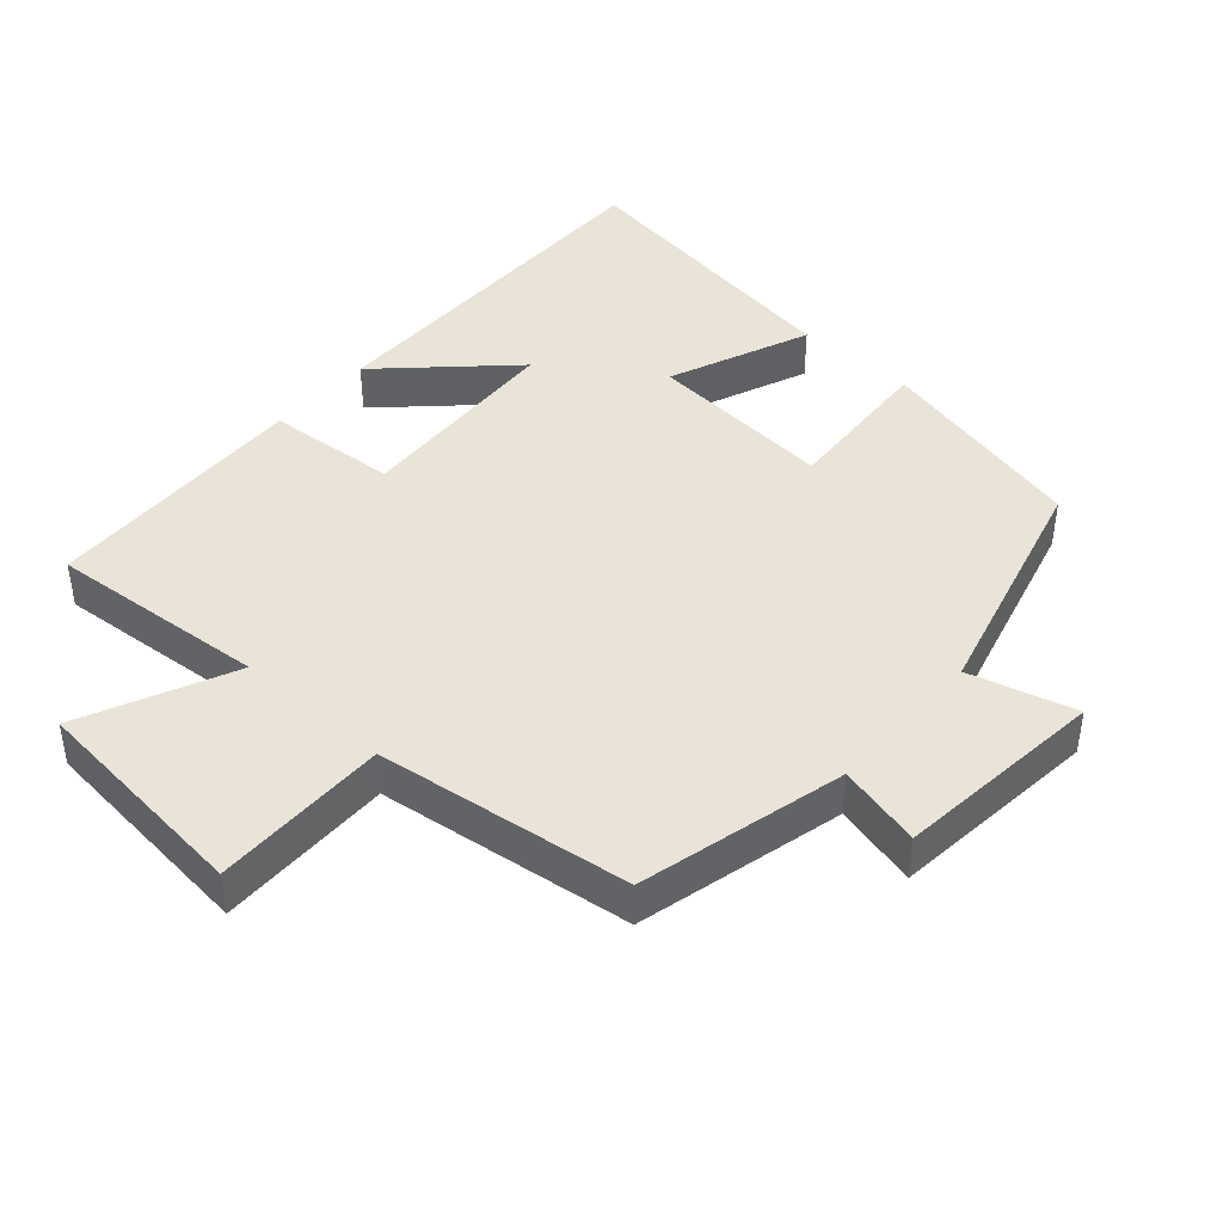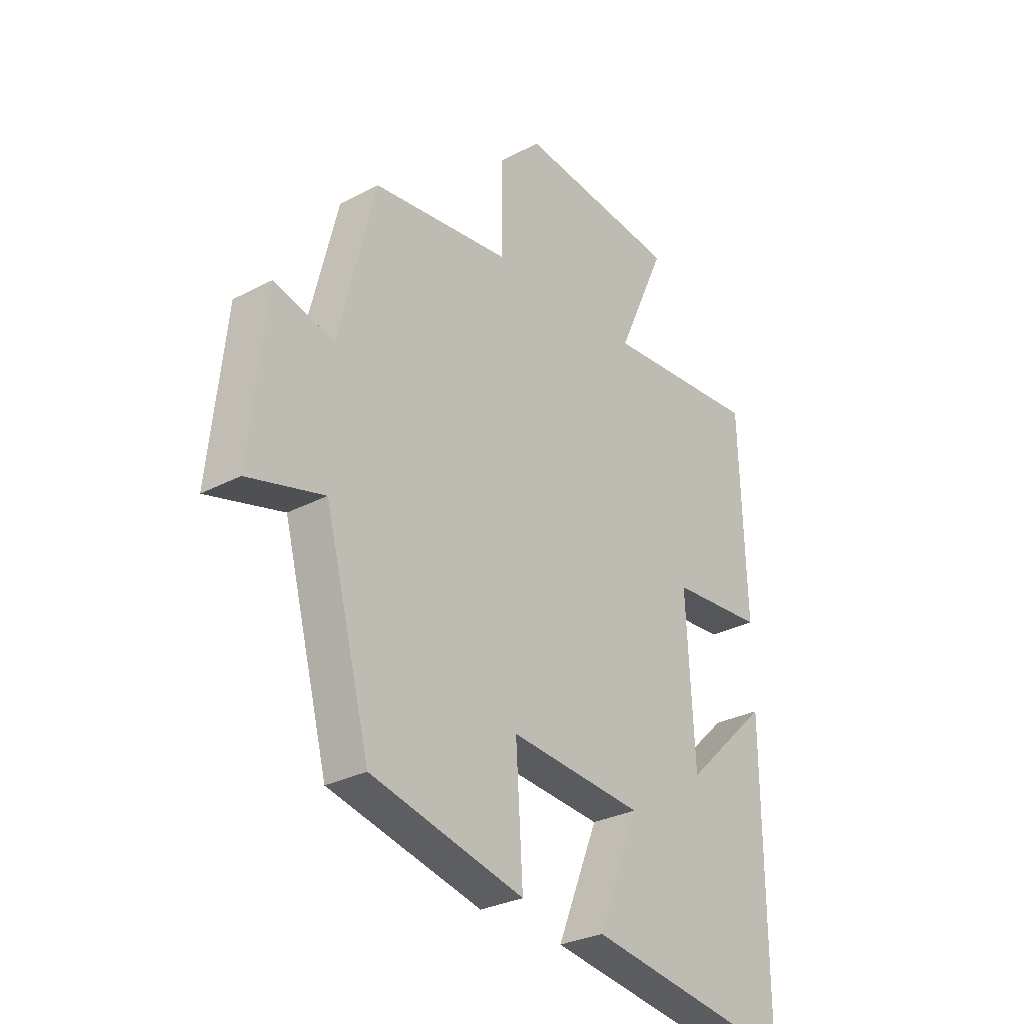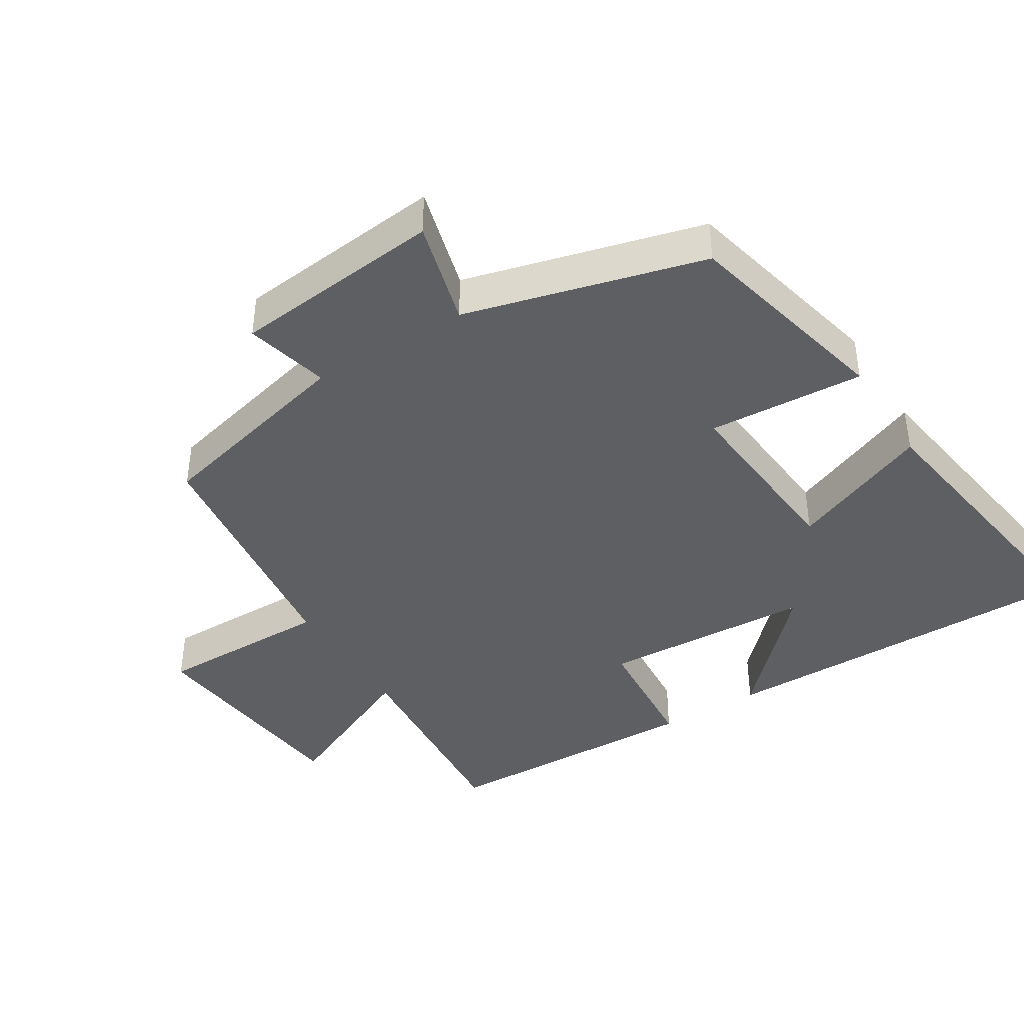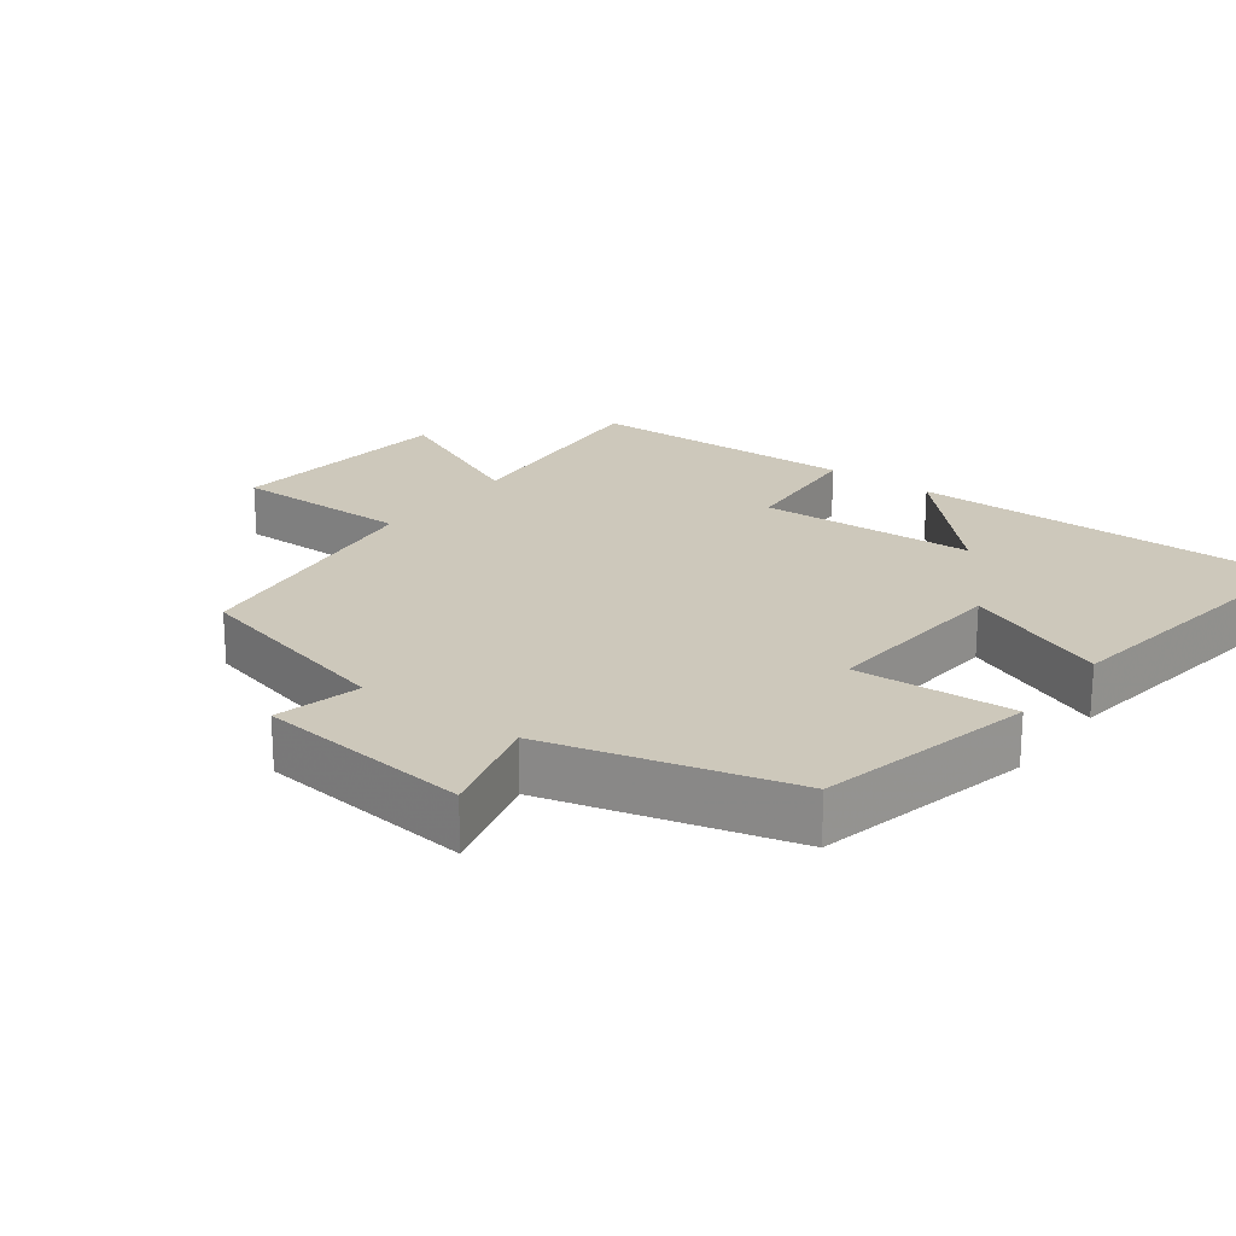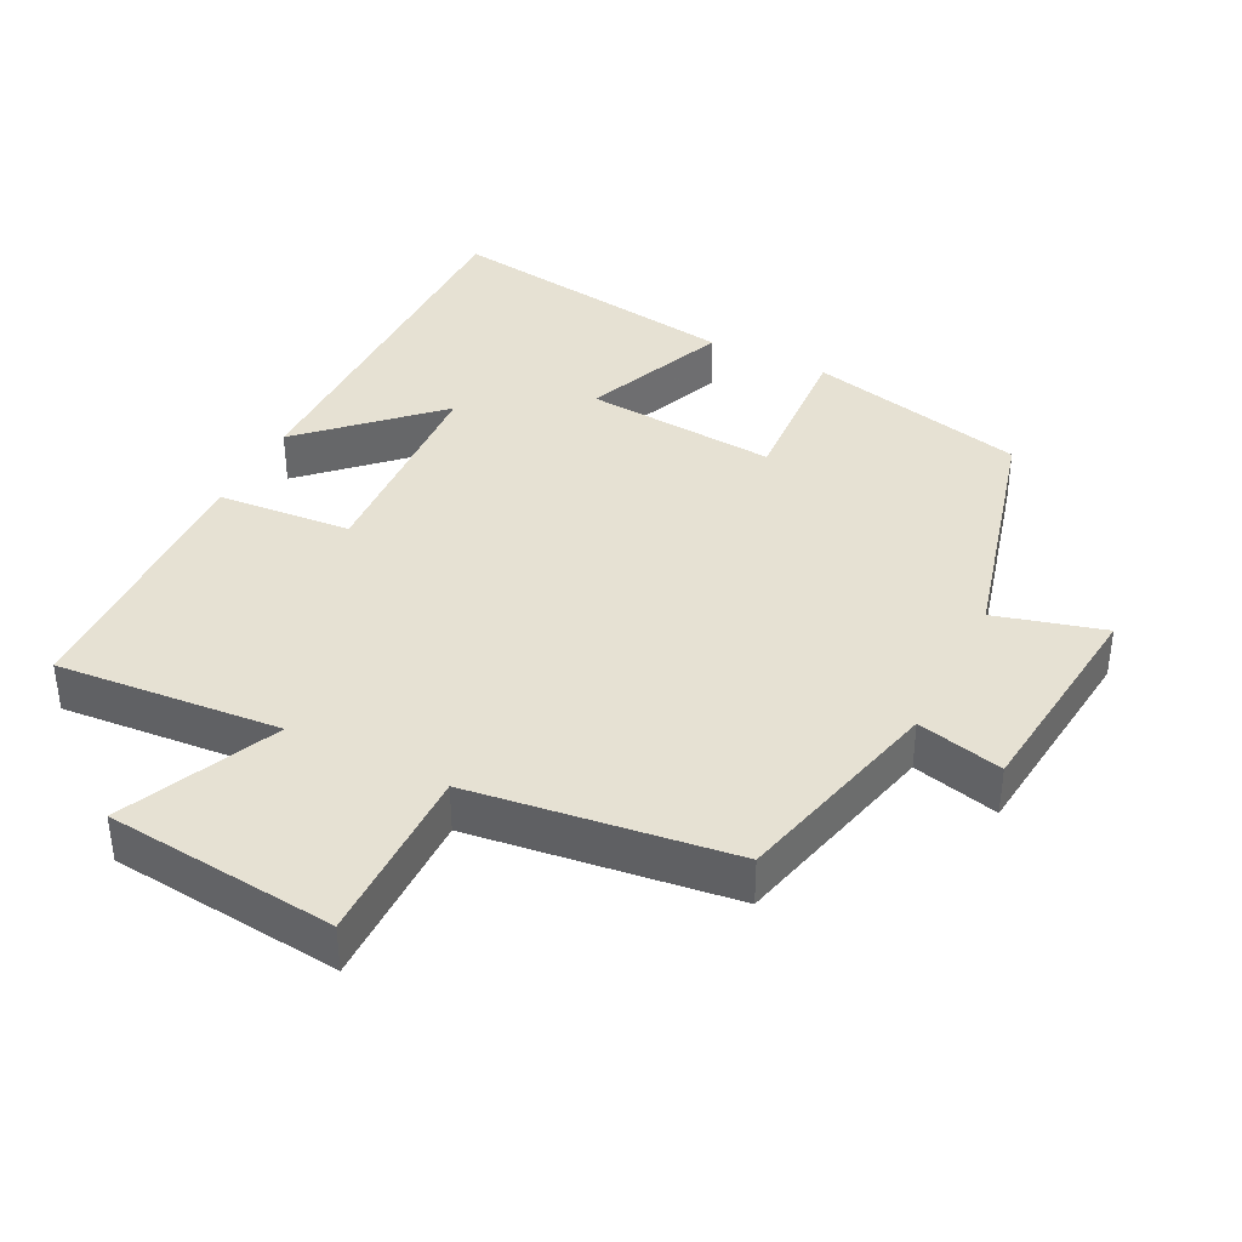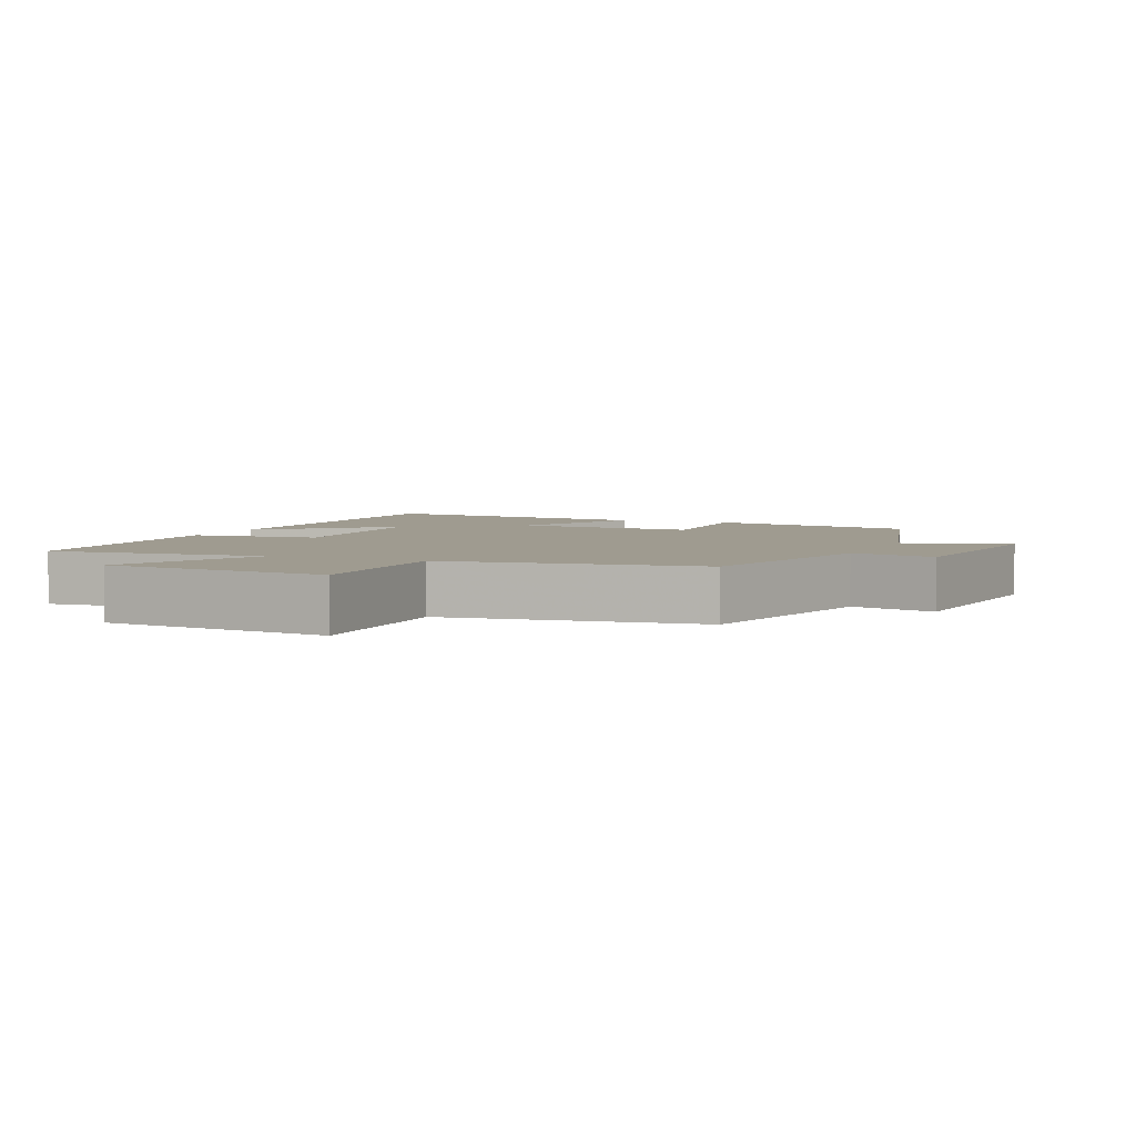
<metadata>
{"format":"obj","ext":"obj","renderer":"f3d","projection":"perspective","resolution":1024,"background":"white","views":[{"elev":42.9,"azim":41.5,"up":"+Y"},{"elev":-29.5,"azim":127.9,"up":"+Z"},{"elev":-41.1,"azim":121.9,"up":"+Y"},{"elev":21.9,"azim":126.8,"up":"+Y"},{"elev":38.6,"azim":26.7,"up":"+Y"},{"elev":4.1,"azim":23.0,"up":"+Y"}]}
</metadata>
<code>
v -0.502 0.07 -0.563
v -0.5 0.07 -0.018
v -0.326 0.07 -0.185
v -0.31 0.07 0.123
v -0.5 0.07 0.138
v -0.488 0.07 0.526
v -0.17 0.07 0.5
v -0.27 0.07 0.721
v 0.058 0.07 0.755
v 0.056 0.07 0.5
v 0.426 0.07 0.452
v 0.5 0.07 0.152
v 0.622 0.07 0.182
v 0.654 0.07 -0.124
v 0.5 0.07 -0.082
v 0.408 0.07 -0.428
v 0.098 0.07 -0.5
v 0.112 0.07 -0.273
v -0.16 0.07 -0.295
v -0.076 0.07 -0.5
v -0.502 0 -0.563
v -0.5 0 -0.018
v -0.326 0 -0.185
v -0.31 0 0.123
v -0.5 0 0.138
v -0.488 0 0.526
v -0.17 0 0.5
v -0.27 0 0.721
v 0.058 0 0.755
v 0.056 0 0.5
v 0.426 0 0.452
v 0.5 0 0.152
v 0.622 0 0.182
v 0.654 0 -0.124
v 0.5 0 -0.082
v 0.408 0 -0.428
v 0.098 0 -0.5
v 0.112 0 -0.273
v -0.16 0 -0.295
v -0.076 0 -0.5
f 19 20 1
f 15 16 17 18
f 15 18 19
f 12 13 14 15
f 10 11 12 15
f 10 15 19
f 7 8 9 10
f 7 10 19
f 4 5 6 7
f 3 4 7 19
f 1 2 3
f 1 3 19
f 21 40 39
f 38 37 36 35
f 39 38 35
f 35 34 33 32
f 35 32 31 30
f 39 35 30
f 30 29 28 27
f 39 30 27
f 27 26 25 24
f 39 27 24 23
f 23 22 21
f 39 23 21
f 1 21 22 2
f 2 22 23 3
f 3 23 24 4
f 4 24 25 5
f 5 25 26 6
f 6 26 27 7
f 7 27 28 8
f 8 28 29 9
f 9 29 30 10
f 10 30 31 11
f 11 31 32 12
f 12 32 33 13
f 13 33 34 14
f 14 34 35 15
f 15 35 36 16
f 16 36 37 17
f 17 37 38 18
f 18 38 39 19
f 19 39 40 20
f 20 40 21 1

</code>
